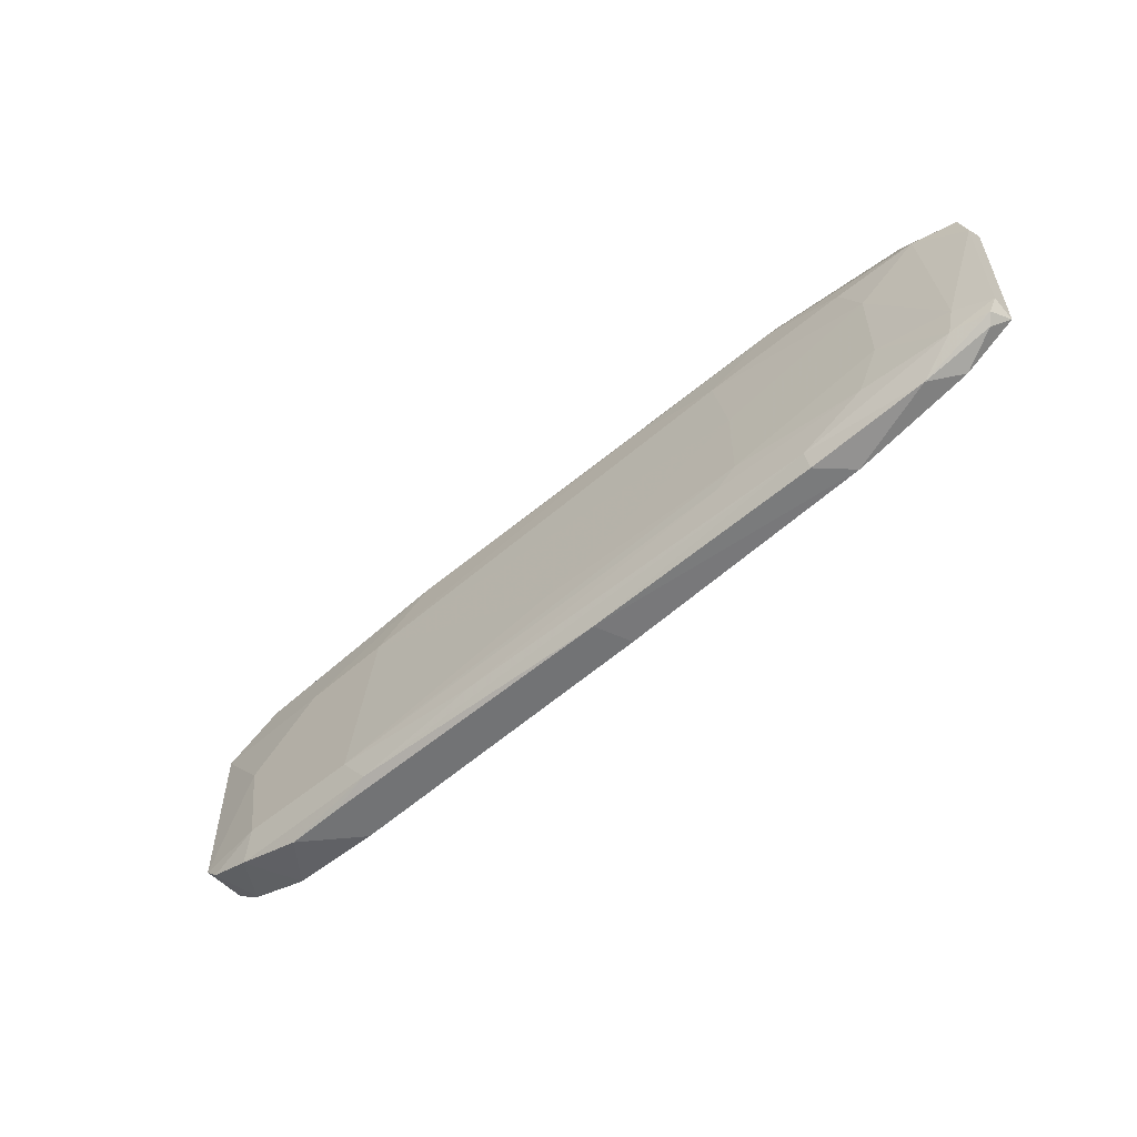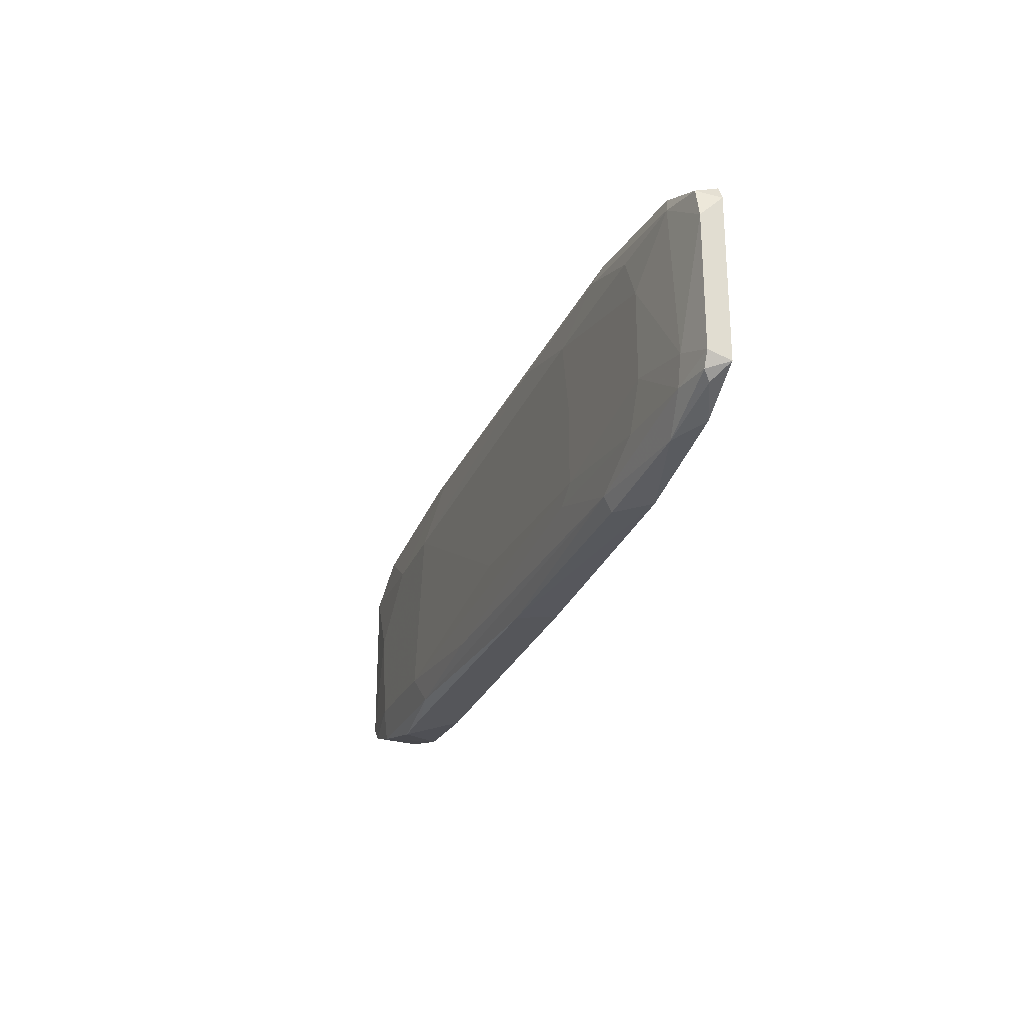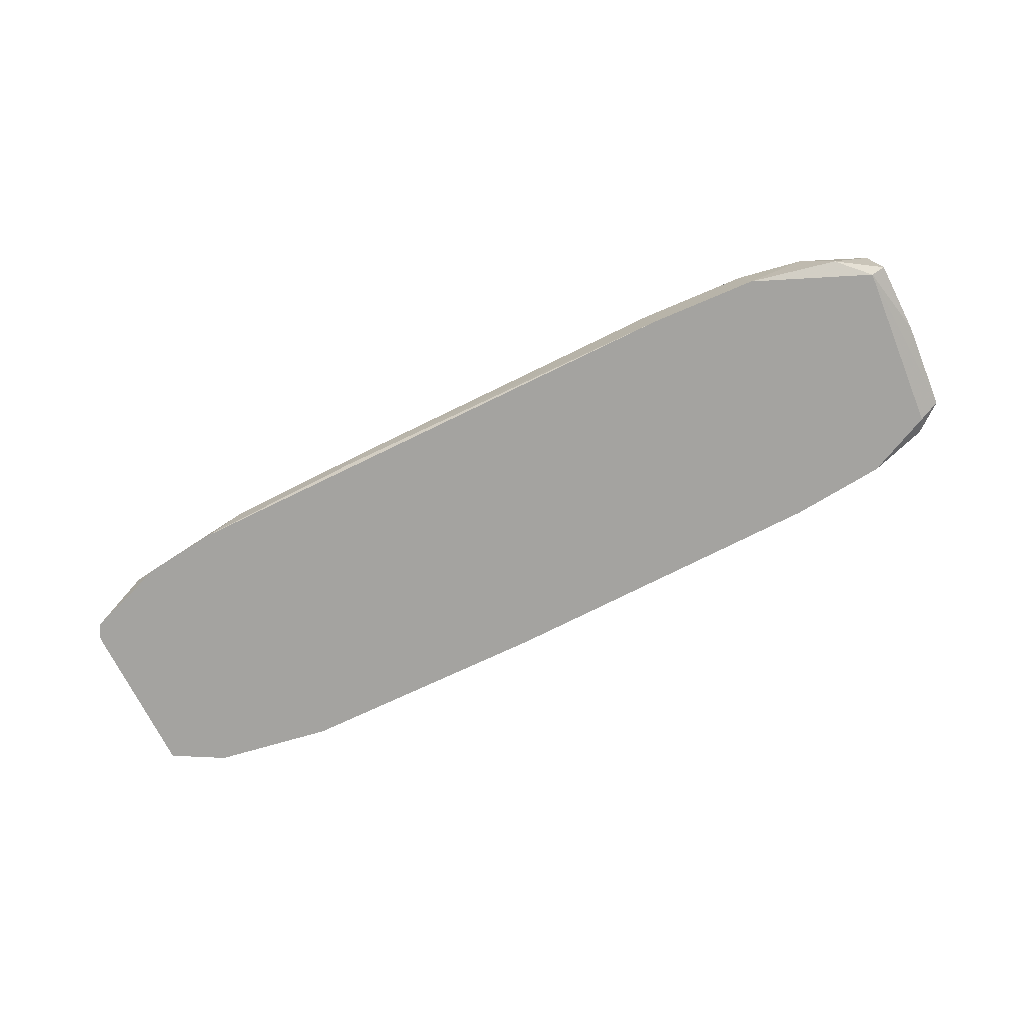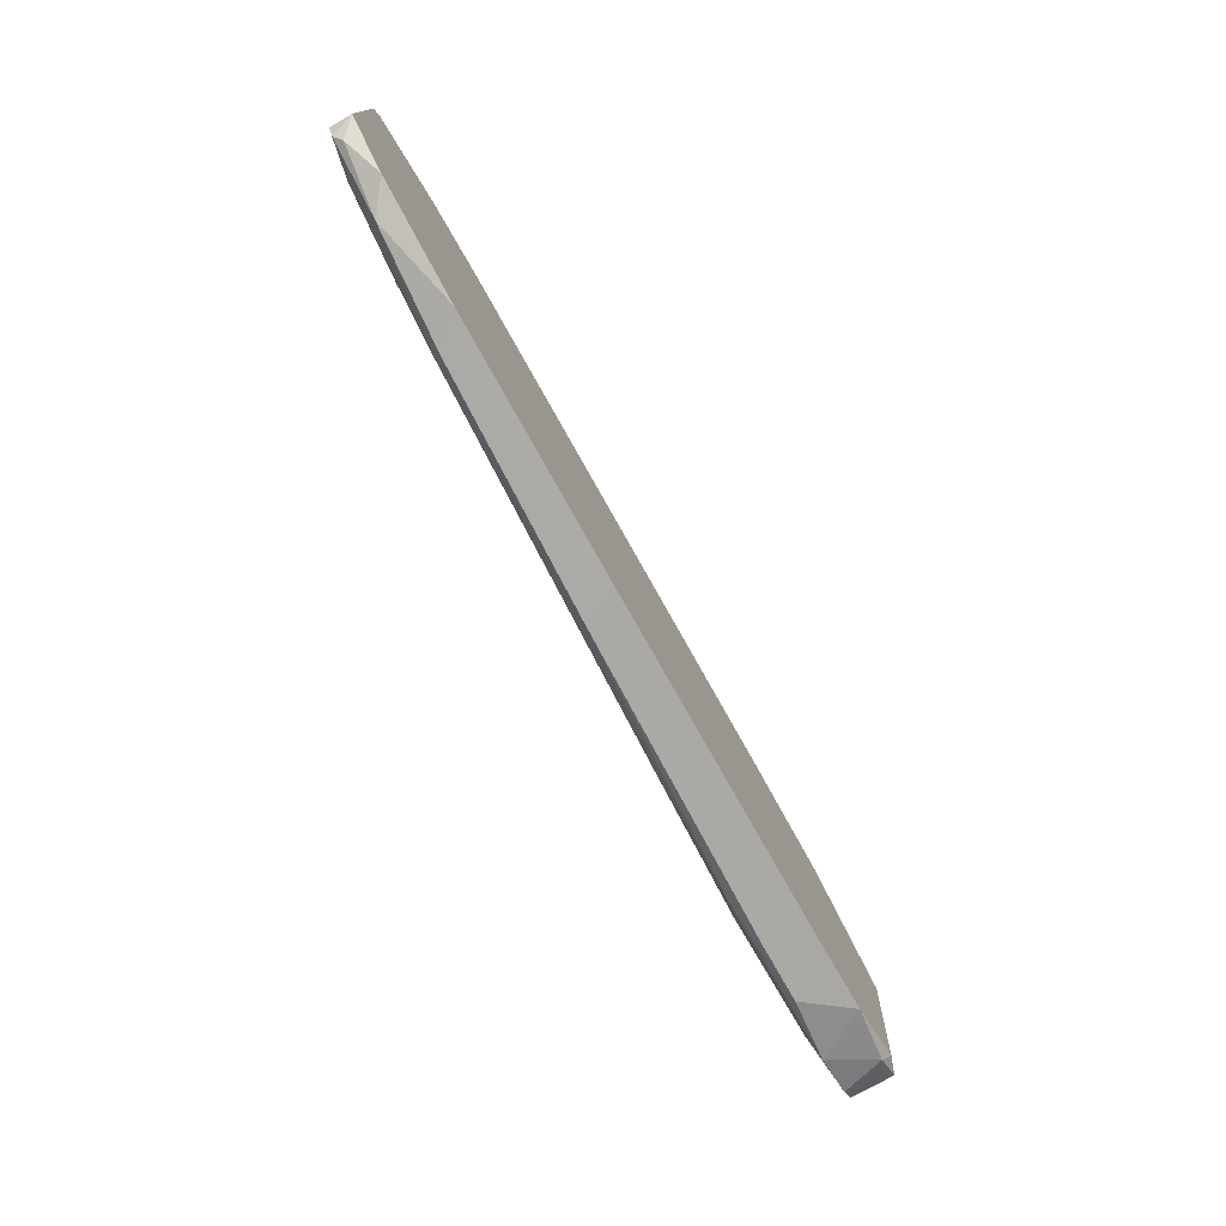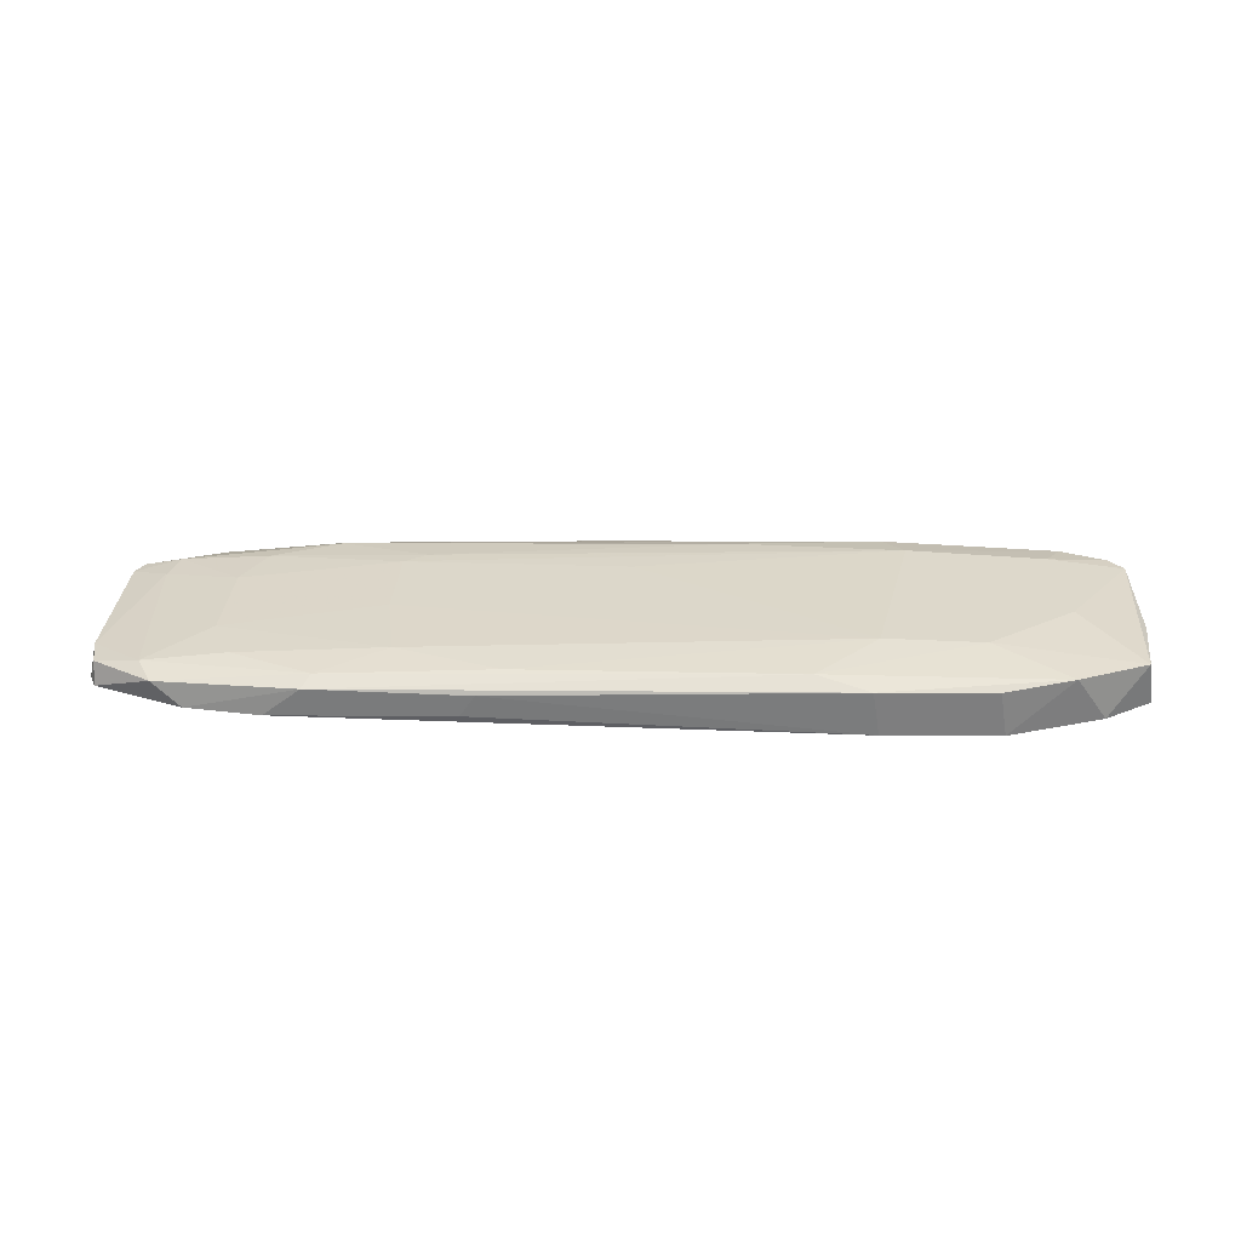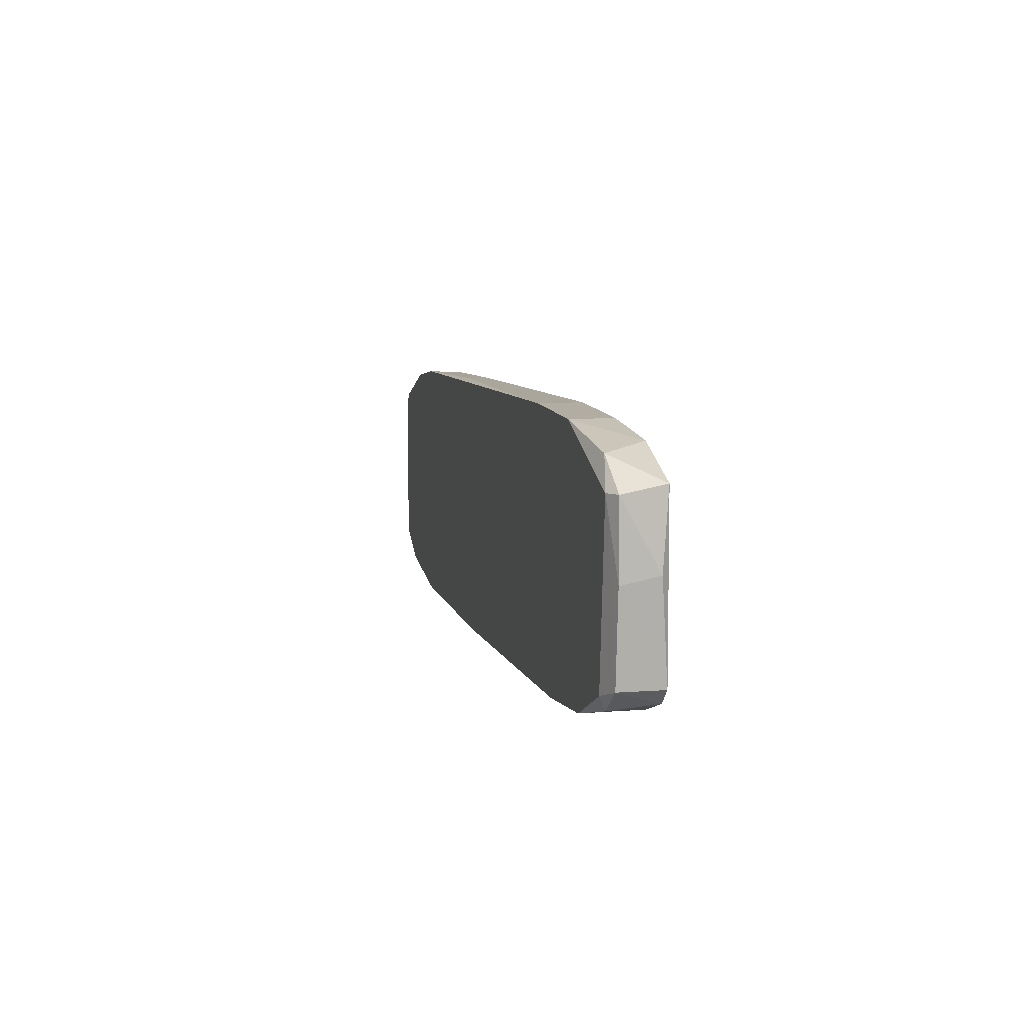
<metadata>
{"format":"obj","ext":"obj","renderer":"f3d","projection":"perspective","resolution":1024,"background":"white","views":[{"elev":-55.8,"azim":-137.1,"up":"+Z"},{"elev":-25.8,"azim":-108.6,"up":"+Z"},{"elev":-72.9,"azim":26.9,"up":"+Y"},{"elev":-75.5,"azim":-60.7,"up":"+Z"},{"elev":31.2,"azim":4.1,"up":"+Y"},{"elev":6.8,"azim":77.1,"up":"+Z"}]}
</metadata>
<code>
v -0.05363 0.004015 -0.01676
v -0.03604 0.006211 -0.01676
v -0.03604 0.005113 -0.01896
v 0.06506 0.00951 -0.01347
v -0.04923 0.006211 0.007407
v -0.04923 0.006211 -0.005773
v -0.06352 0.002915 -0.01347
v 0.05517 0.00951 0.009604
v -0.05583 0.004015 0.0184
v 0.07605 0.00841 0.0118
v 0.07605 0.00841 -0.01347
v 0.07605 0.001816 -0.01347
v 0.006805 0.00841 -0.009068
v -0.03495 0.005113 0.0206
v -0.01406 0.001816 0.0206
v 0.06286 0.000716 -0.01896
v 0.04857 0.000716 -0.02007
v 0.04857 0.007311 -0.02007
v 0.07056 0.001816 0.0151
v 0.05626 0.007311 0.0184
v -0.05802 0.005113 0.0151
v -0.05802 0.000716 -0.01566
v 0.07386 0.00841 -0.01567
v 0.03979 0.007311 0.01949
v -0.008567 0.007311 0.0173
v -0.01185 0.005113 0.0206
v -0.04593 0.006211 0.014
v -0.04593 0.006211 -0.01237
v -0.06022 0.005113 -0.00797
v 0.07495 0.000716 0.01071
v 0.07166 0.001816 -0.01677
v 0.04088 0.000716 0.01949
v 0.04088 0.00951 0.009604
v 0.06617 0.00841 0.0162
v -0.05913 0.005113 -0.01237
v 0.07275 0.000716 -0.01456
v 0.04197 0.00841 -0.01896
v -0.02395 0.007311 0.0129
v 0.000217 0.006211 -0.02006
v 0.0211 0.00841 -0.01676
v 0.04527 0.00951 -0.01456
v -0.05144 0.000716 0.01949
v -0.06573 0.004015 0.009604
v -0.06573 0.004015 -0.01017
v -0.06573 0.000716 0.0129
v -0.06573 0.000716 -0.01127
v 0.07716 0.001816 0.01071
v 0.07716 0.001816 -0.000283
v 0.07716 0.007311 0.000811
v -0.03384 0.006211 0.0184
v 0.03208 0.00841 0.0173
v 0.06726 0.00841 -0.01786
v 0.06726 0.00951 0.000811
v -0.02286 0.007311 -0.01237
v -0.02615 0.007311 0.001914
v -0.02615 0.007311 -0.01017
v -0.06461 0.004015 0.014
v -0.06461 0.004015 -0.01237
v -0.06461 0.000716 0.0151
v -0.04044 0.000716 0.0206
v -0.04044 0.000716 -0.01896
v -0.001979 0.000716 -0.02006
v 0.05737 0.000716 0.0184
v 0.05737 0.007311 -0.02007
f 41 40 54
f 17 30 59
f 17 59 61
f 59 30 63
f 33 4 41
f 61 59 46
f 24 34 51
f 14 24 51
f 59 63 42
f 30 17 16
f 39 61 3
f 2 39 3
f 23 4 11
f 12 23 11
f 4 33 53
f 10 11 53
f 11 4 53
f 18 39 37
f 39 2 37
f 7 46 58
f 63 24 32
f 42 63 32
f 57 59 9
f 59 42 9
f 42 14 9
f 14 51 50
f 38 27 50
f 9 14 50
f 34 63 19
f 63 30 19
f 10 34 19
f 30 47 19
f 47 10 19
f 17 18 64
f 16 17 64
f 18 37 64
f 18 17 62
f 17 61 62
f 39 18 62
f 61 39 62
f 57 9 21
f 50 27 21
f 9 50 21
f 12 30 36
f 30 16 36
f 2 3 1
f 3 61 1
f 7 58 1
f 15 14 60
f 14 42 60
f 32 15 60
f 42 32 60
f 21 29 43
f 57 21 43
f 10 47 49
f 11 10 49
f 34 10 8
f 51 34 8
f 33 51 8
f 53 33 8
f 10 53 8
f 61 46 22
f 46 7 22
f 7 1 22
f 1 61 22
f 63 34 20
f 34 24 20
f 24 63 20
f 4 23 52
f 41 4 52
f 37 41 52
f 16 64 52
f 64 37 52
f 23 12 31
f 12 36 31
f 36 16 31
f 52 23 31
f 16 52 31
f 29 6 35
f 2 1 35
f 1 58 35
f 27 38 5
f 56 6 5
f 6 29 5
f 29 21 5
f 21 27 5
f 33 41 13
f 41 56 13
f 6 56 28
f 2 35 28
f 35 6 28
f 41 37 40
f 37 2 40
f 14 15 26
f 24 14 26
f 15 32 26
f 32 24 26
f 38 33 55
f 5 38 55
f 56 5 55
f 33 13 55
f 13 56 55
f 58 46 44
f 46 43 44
f 43 29 44
f 29 35 44
f 35 58 44
f 59 57 45
f 46 59 45
f 57 43 45
f 43 46 45
f 30 12 48
f 47 30 48
f 12 11 48
f 49 47 48
f 11 49 48
f 51 33 25
f 33 38 25
f 50 51 25
f 38 50 25
f 56 41 54
f 2 28 54
f 28 56 54
f 40 2 54

</code>
